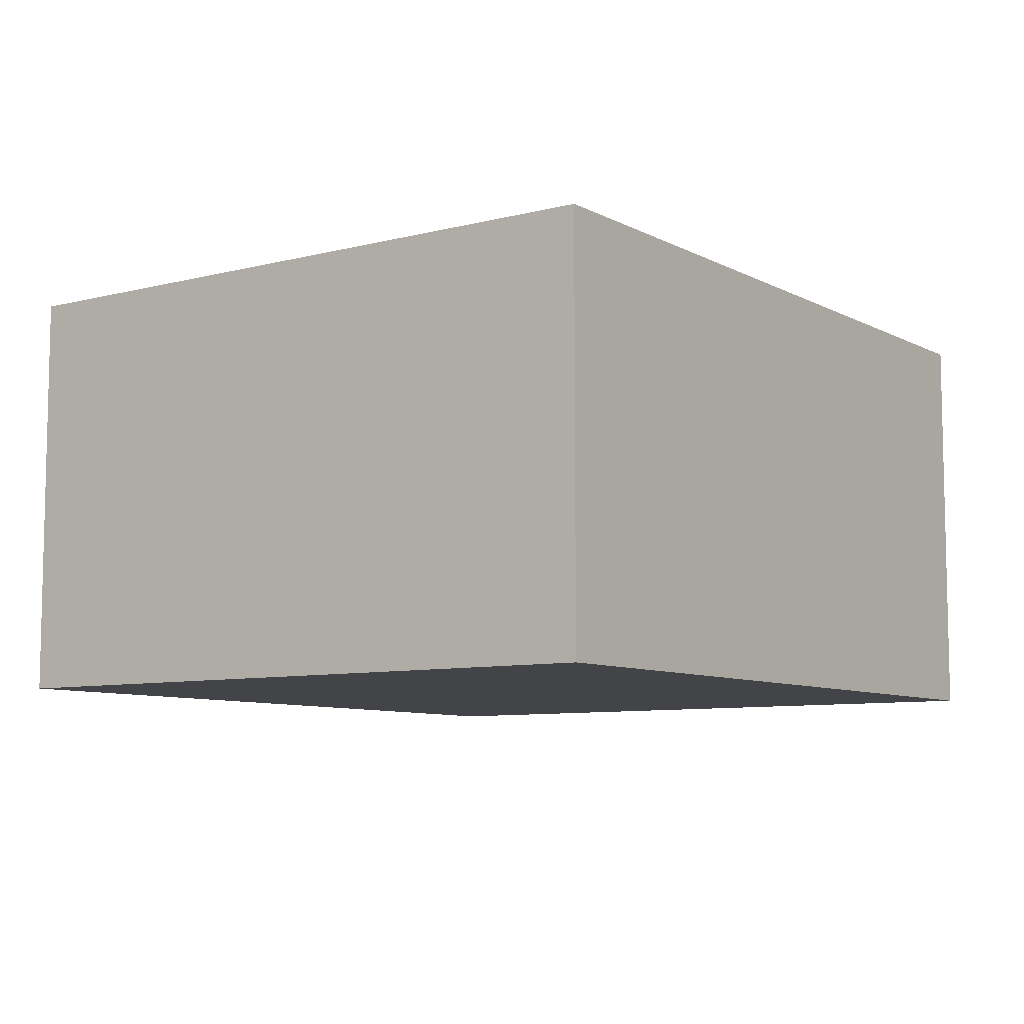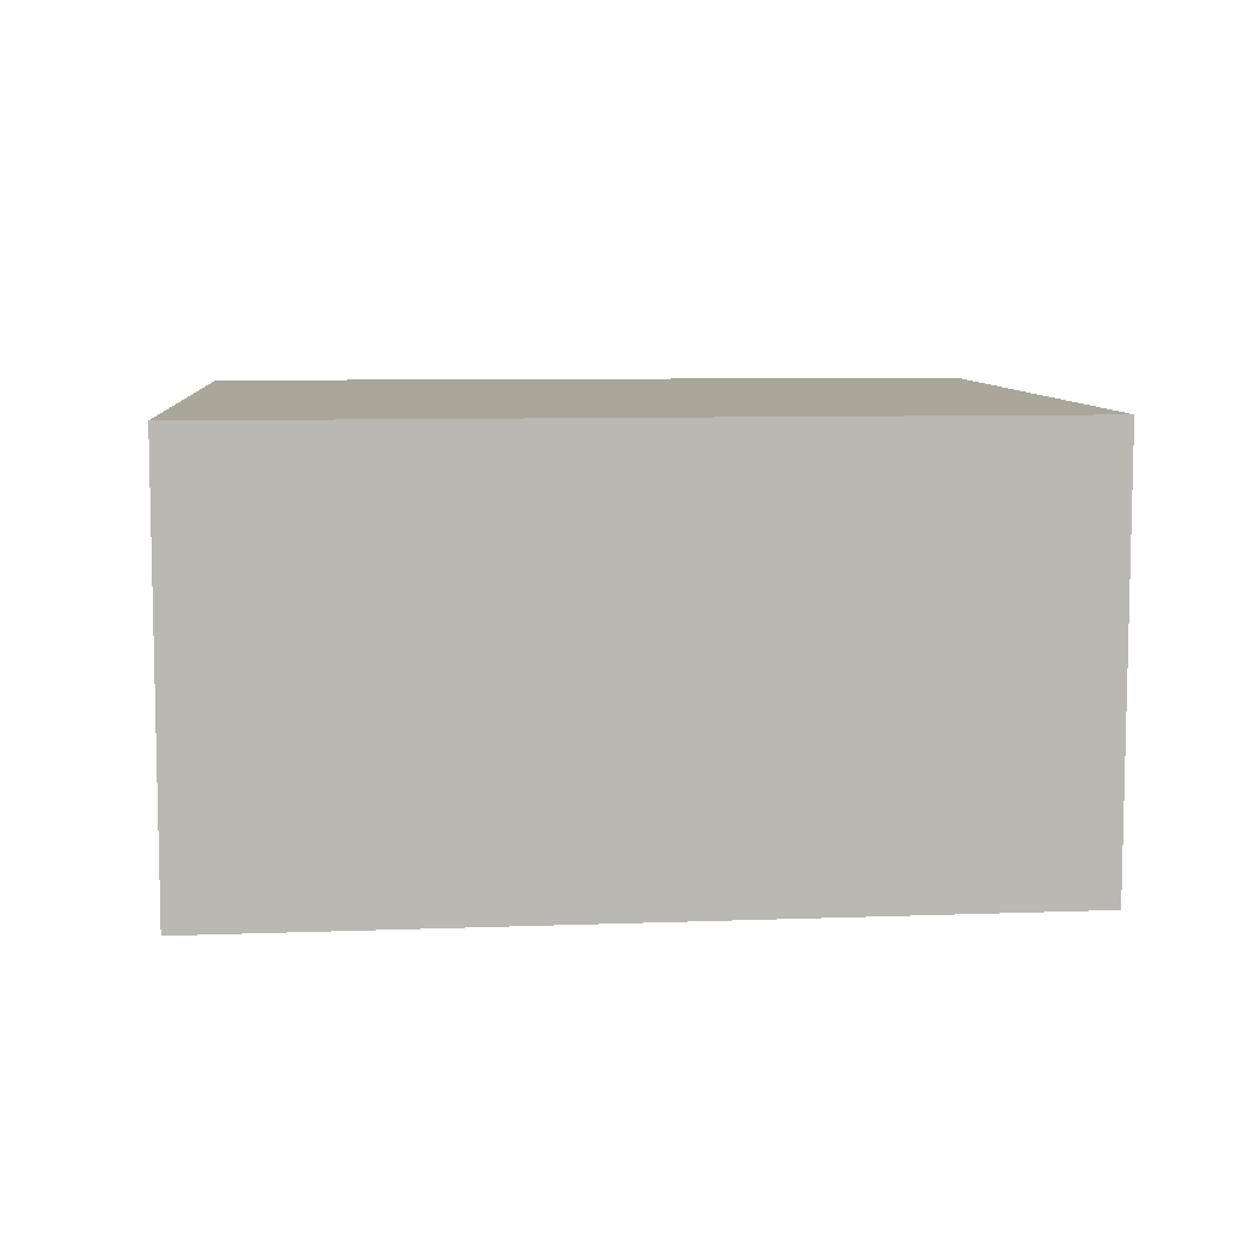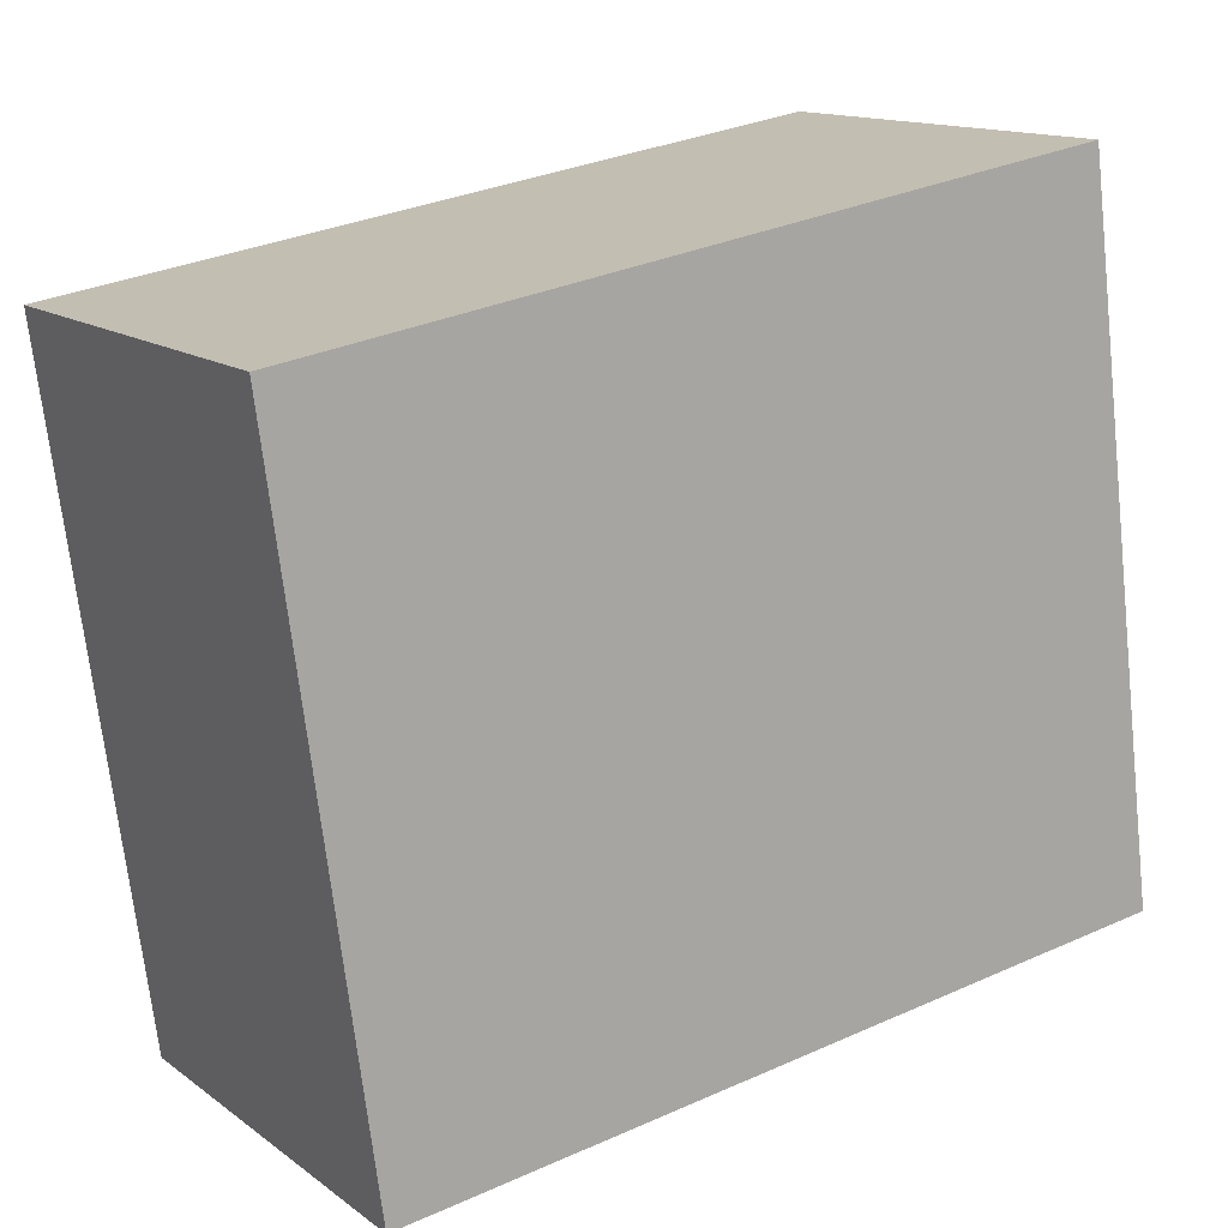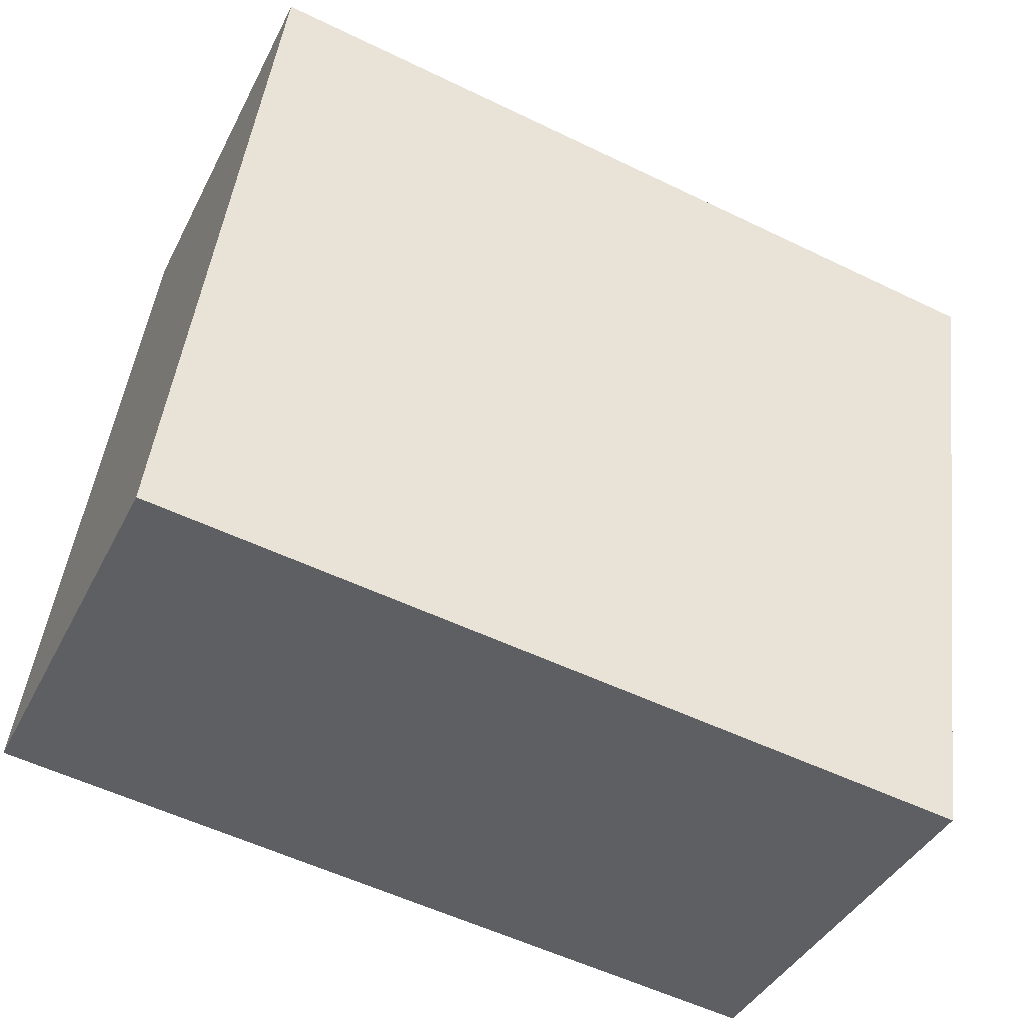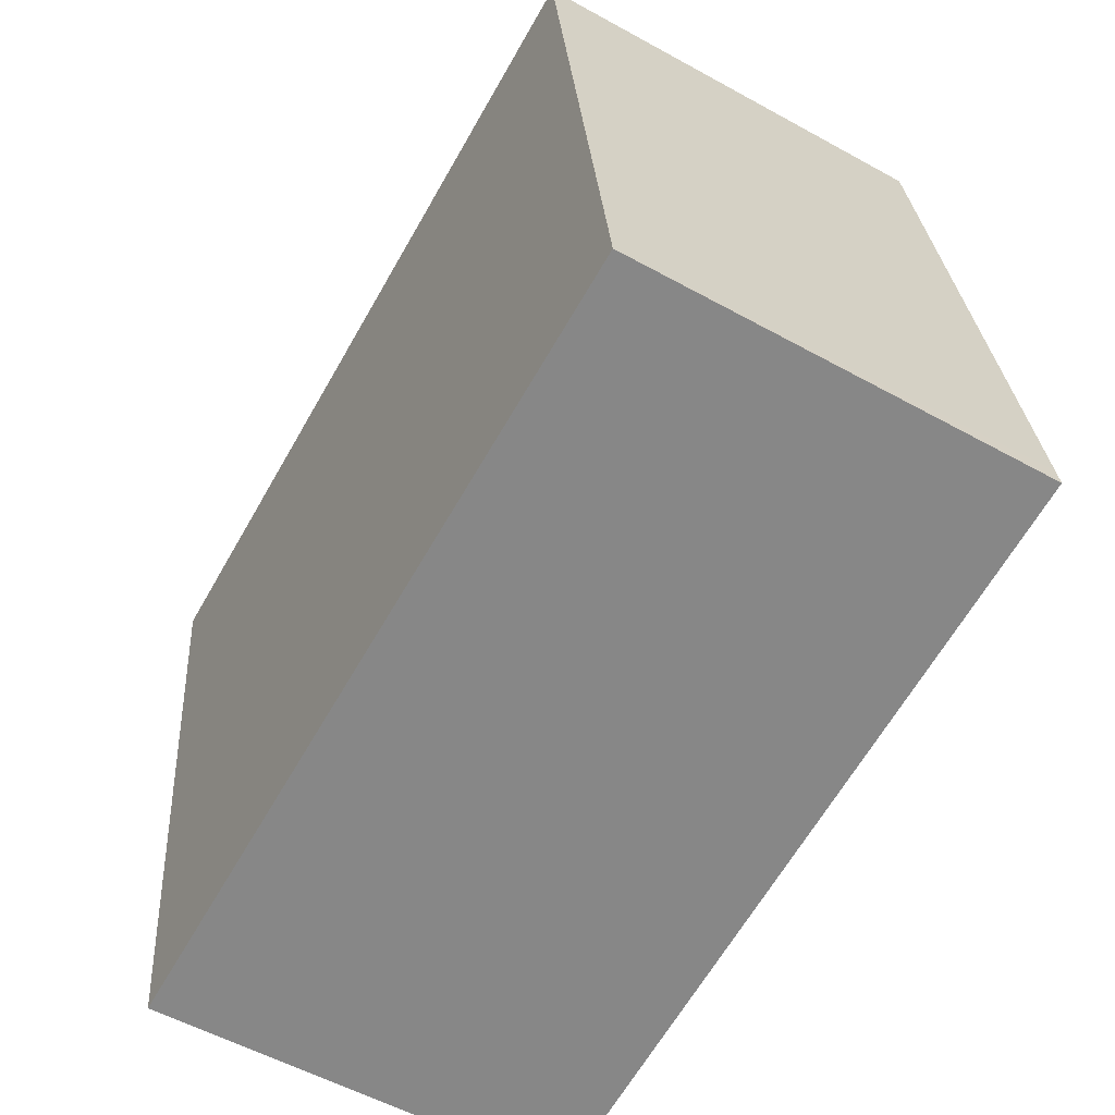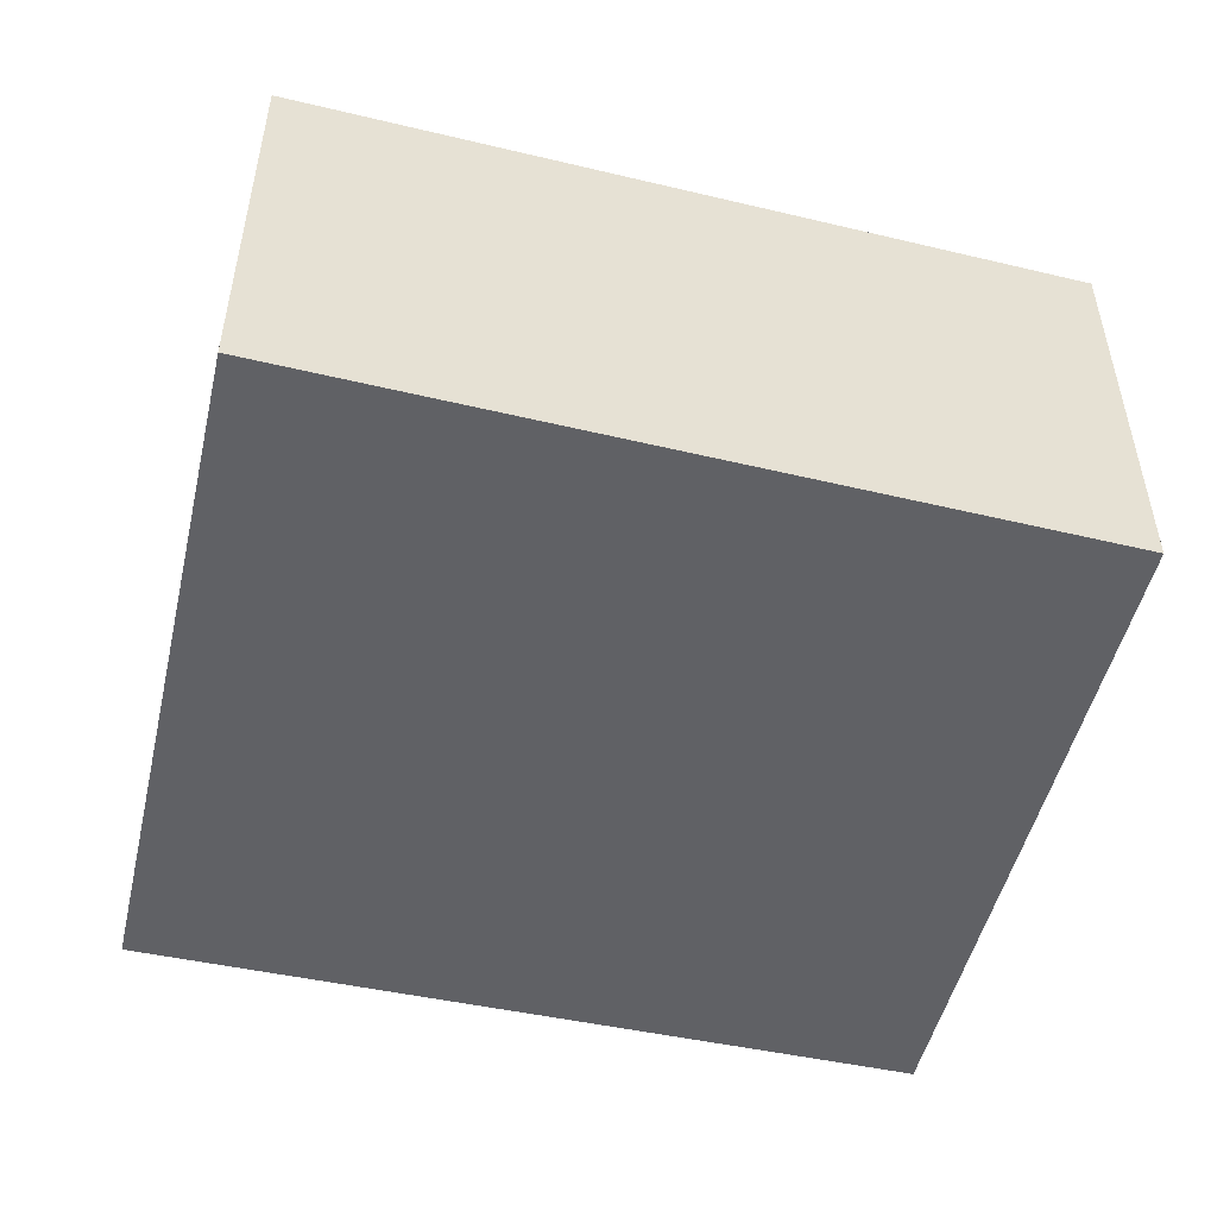
<metadata>
{"format":"obj","ext":"obj","renderer":"f3d","projection":"perspective","resolution":1024,"background":"white","views":[{"elev":-8.0,"azim":133.3,"up":"+Y"},{"elev":7.8,"azim":3.1,"up":"+Y"},{"elev":13.9,"azim":146.8,"up":"+Z"},{"elev":-39.9,"azim":-24.6,"up":"+Z"},{"elev":-55.4,"azim":-120.2,"up":"+Z"},{"elev":-50.2,"azim":-5.5,"up":"+Y"}]}
</metadata>
<code>
v  5.402 2.859 -0.746
v  0.638 2.859 4.803
v  6.045 2.859 3.929
v  0 2.859 1.751e-16
v  0.019 2.859 0.146
v  0.638 -2.941e-16 4.803
v  6.045 -2.406e-16 3.929
v  5.402 4.568e-17 -0.746
v  0 0 0
v  0.019 -8.94e-18 0.146
g defaultobject
f 1 2 3
f 2 1 4
f 2 4 5
f 6 3 2
f 3 6 7
f 7 1 3
f 1 7 8
f 8 4 1
f 4 8 9
f 5 6 2
f 6 5 4
f 6 4 10
f 10 4 9
f 10 7 6
f 7 10 8
f 8 10 9

</code>
